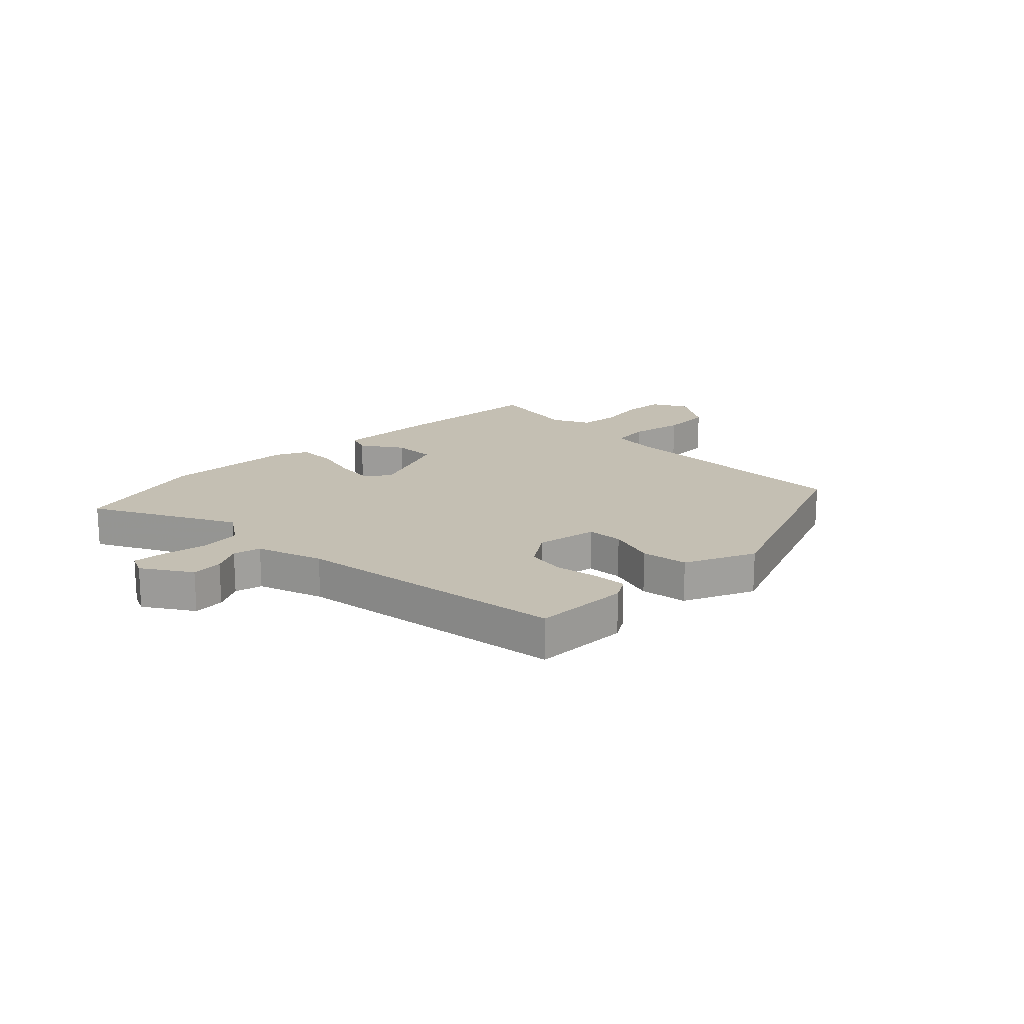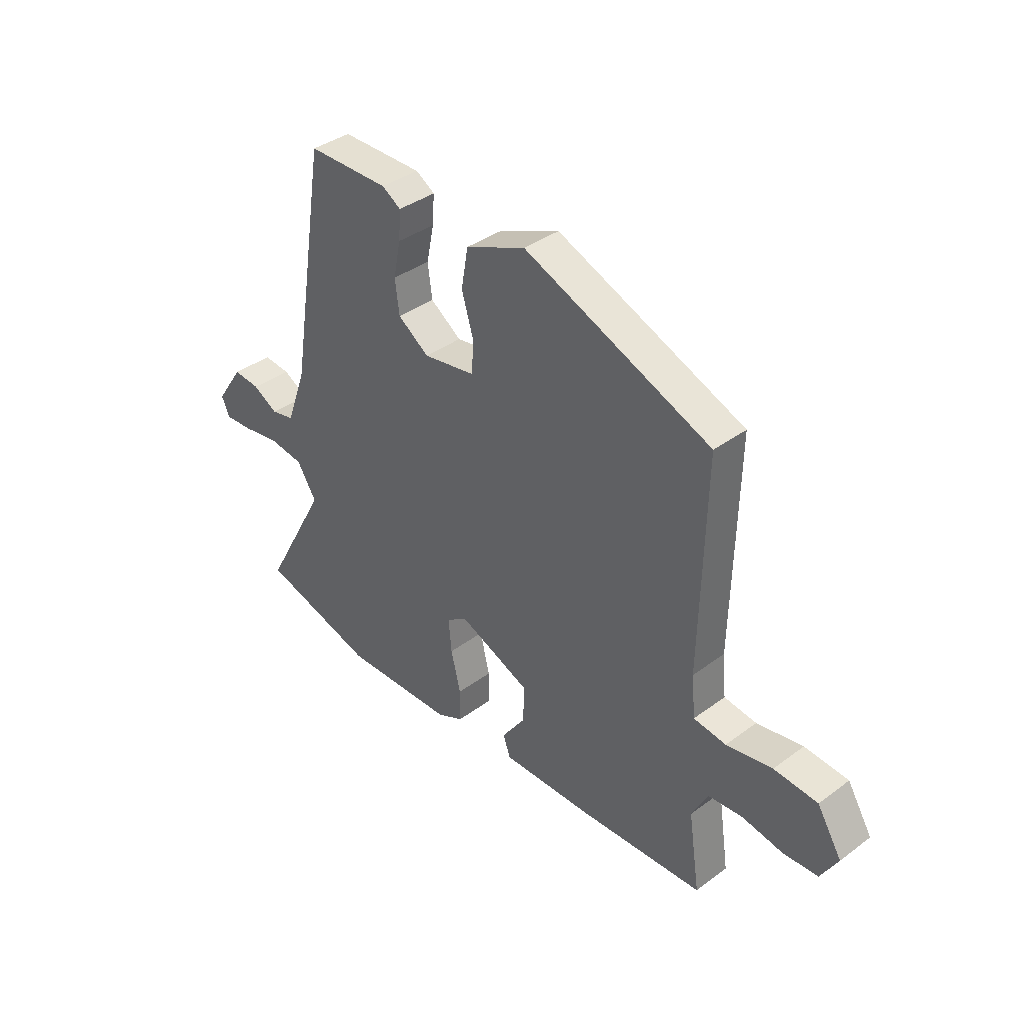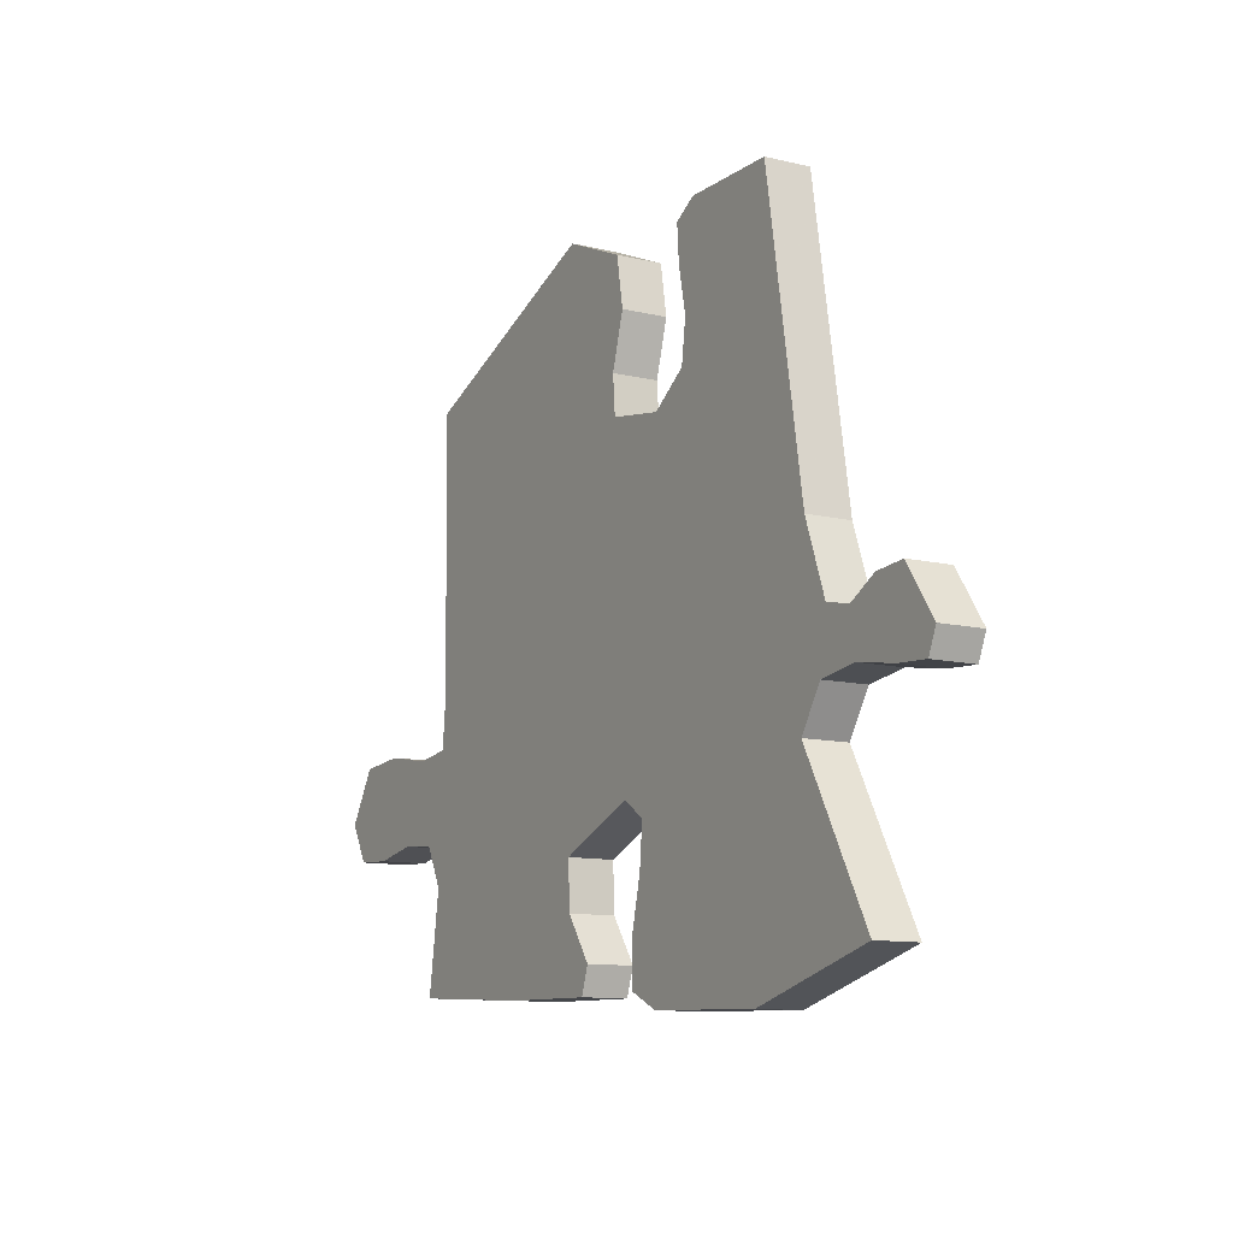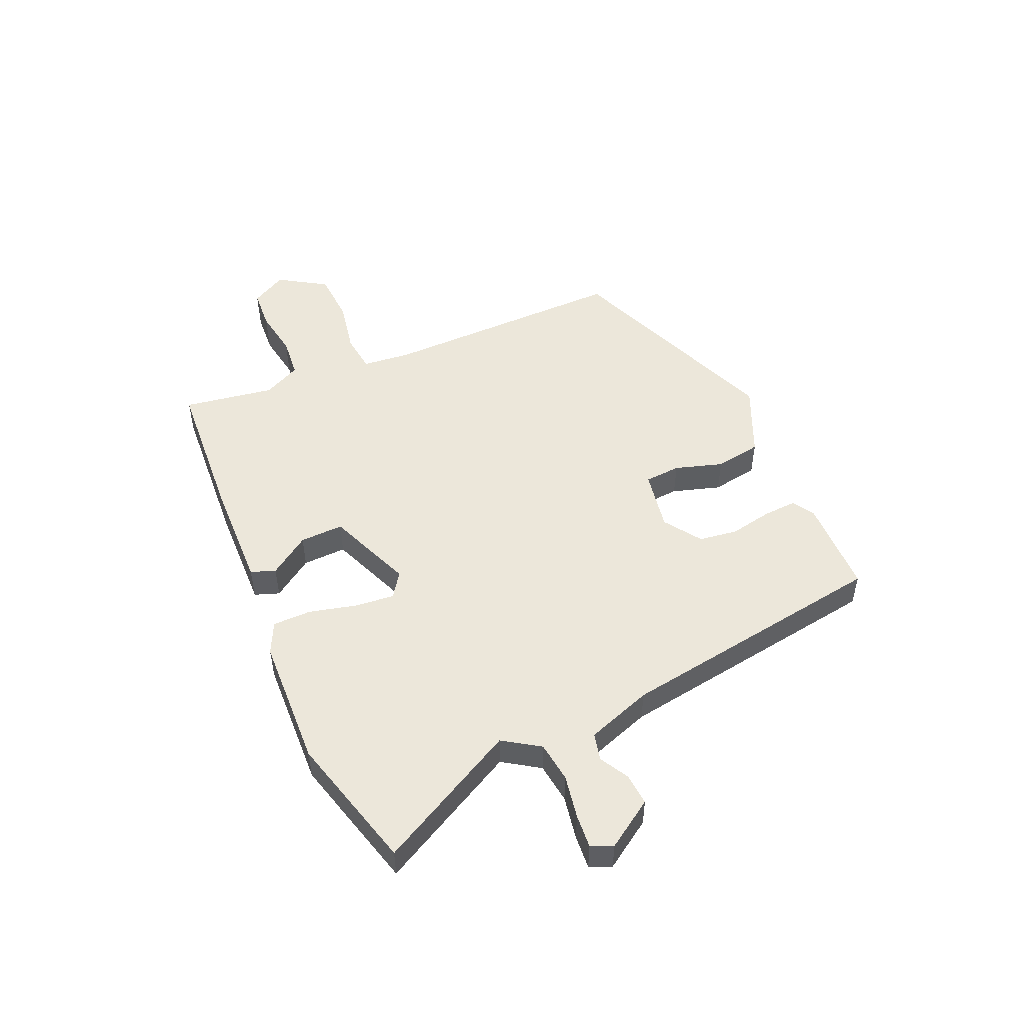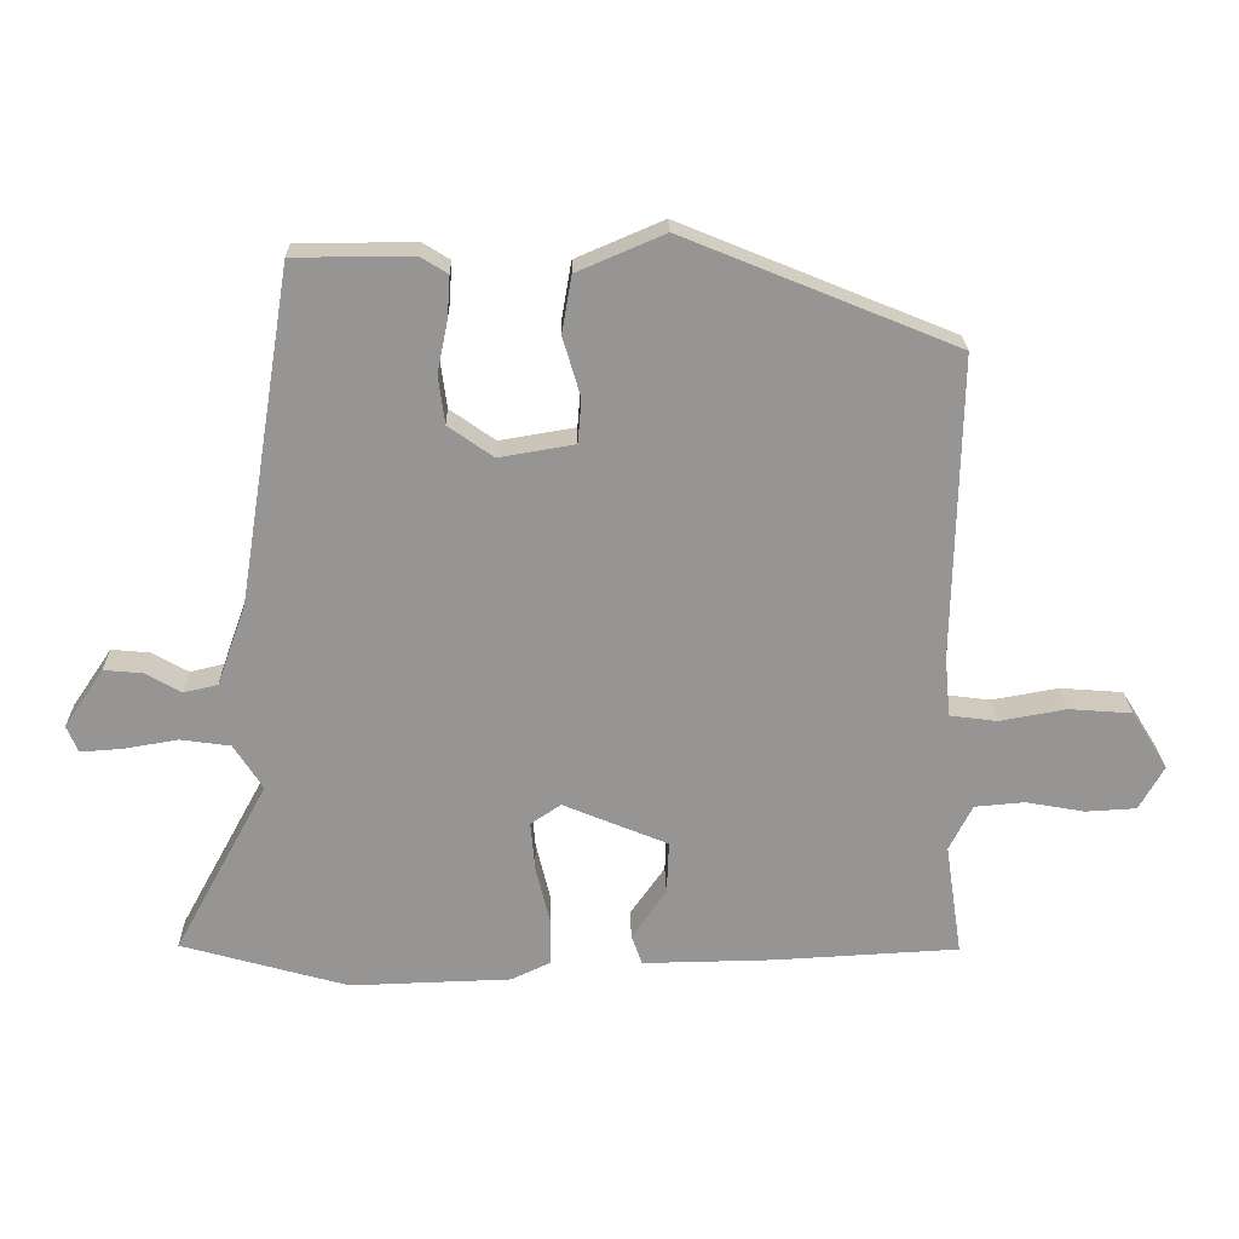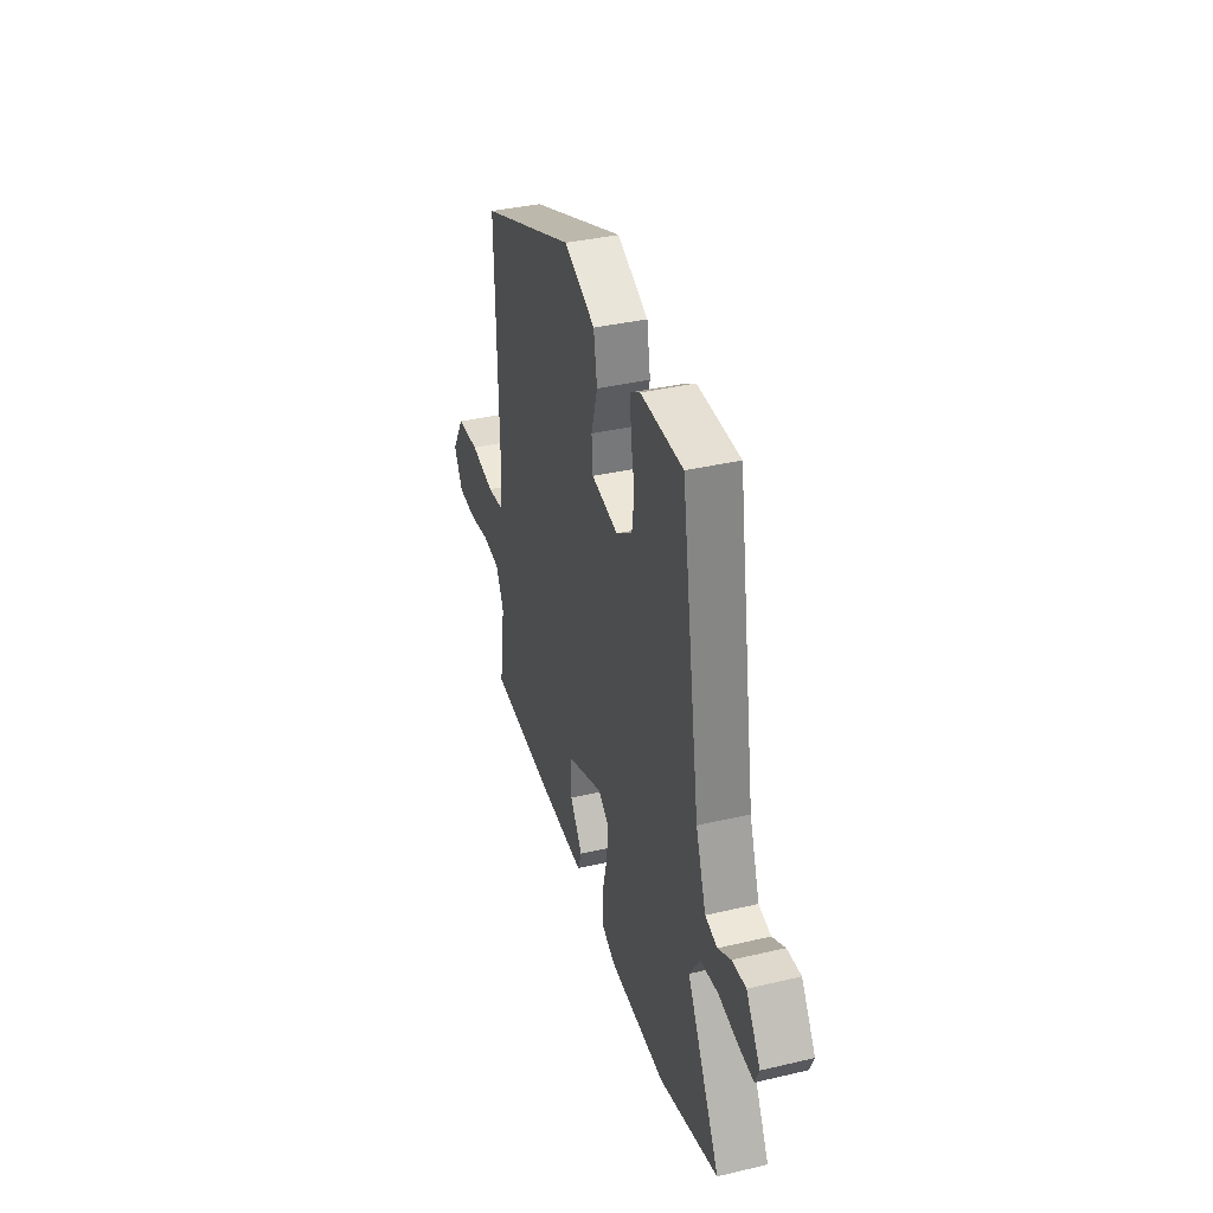
<metadata>
{"format":"obj","ext":"obj","renderer":"f3d","projection":"perspective","resolution":1024,"background":"white","views":[{"elev":17.7,"azim":-44.0,"up":"+Y"},{"elev":38.0,"azim":46.8,"up":"+Z"},{"elev":-11.0,"azim":-120.6,"up":"+Z"},{"elev":50.6,"azim":-113.1,"up":"+Y"},{"elev":22.6,"azim":-1.2,"up":"+Z"},{"elev":37.5,"azim":-106.7,"up":"+Z"}]}
</metadata>
<code>
v -0.407 0.07 0.518
v -0.239 0.07 0.519
v -0.2 0.07 0.495
v -0.204 0.07 0.436
v -0.219 0.07 0.362
v -0.21 0.07 0.294
v -0.146 0.07 0.249
v -0.039 0.07 0.267
v -0.034 0.07 0.33
v -0.059 0.07 0.414
v -0.045 0.07 0.495
v 0.079 0.07 0.548
v 0.465 0.07 0.39
v 0.456 0.07 -0.041
v 0.464 0.07 -0.126
v 0.531 0.07 -0.135
v 0.626 0.07 -0.118
v 0.716 0.07 -0.125
v 0.767 0.07 -0.208
v 0.732 0.07 -0.27
v 0.66 0.07 -0.274
v 0.576 0.07 -0.259
v 0.505 0.07 -0.265
v 0.472 0.07 -0.33
v 0.496 0.07 -0.49
v 0.233 0.07 -0.504
v 0.047 0.07 -0.507
v 0.032 0.07 -0.464
v 0.081 0.07 -0.394
v 0.084 0.07 -0.318
v -0.065 0.07 -0.256
v -0.108 0.07 -0.285
v -0.102 0.07 -0.354
v -0.082 0.07 -0.437
v -0.083 0.07 -0.505
v -0.138 0.07 -0.531
v -0.367 0.07 -0.538
v -0.604 0.07 -0.471
v -0.471 0.07 -0.226
v -0.512 0.07 -0.162
v -0.583 0.07 -0.152
v -0.66 0.07 -0.165
v -0.719 0.07 -0.169
v -0.735 0.07 -0.131
v -0.679 0.07 -0.048
v -0.624 0.07 -0.053
v -0.573 0.07 -0.082
v -0.525 0.07 -0.071
v -0.484 0.07 0.043
v -0.407 0 0.518
v -0.239 0 0.519
v -0.2 0 0.495
v -0.204 0 0.436
v -0.219 0 0.362
v -0.21 0 0.294
v -0.146 0 0.249
v -0.039 0 0.267
v -0.034 0 0.33
v -0.059 0 0.414
v -0.045 0 0.495
v 0.079 0 0.548
v 0.465 0 0.39
v 0.456 0 -0.041
v 0.464 0 -0.126
v 0.531 0 -0.135
v 0.626 0 -0.118
v 0.716 0 -0.125
v 0.767 0 -0.208
v 0.732 0 -0.27
v 0.66 0 -0.274
v 0.576 0 -0.259
v 0.505 0 -0.265
v 0.472 0 -0.33
v 0.496 0 -0.49
v 0.233 0 -0.504
v 0.047 0 -0.507
v 0.032 0 -0.464
v 0.081 0 -0.394
v 0.084 0 -0.318
v -0.065 0 -0.256
v -0.108 0 -0.285
v -0.102 0 -0.354
v -0.082 0 -0.437
v -0.083 0 -0.505
v -0.138 0 -0.531
v -0.367 0 -0.538
v -0.604 0 -0.471
v -0.471 0 -0.226
v -0.512 0 -0.162
v -0.583 0 -0.152
v -0.66 0 -0.165
v -0.719 0 -0.169
v -0.735 0 -0.131
v -0.679 0 -0.048
v -0.624 0 -0.053
v -0.573 0 -0.082
v -0.525 0 -0.071
v -0.484 0 0.043
f 44 45 46 47
f 44 47 48
f 41 42 43 44
f 41 44 48
f 40 41 48
f 39 40 48 49
f 37 38 39
f 33 34 35 36
f 32 33 36 37
f 26 27 28 29
f 24 25 26 29
f 23 24 29 30
f 19 20 21 22
f 19 22 23
f 16 17 18 19
f 15 16 19 23
f 11 12 13 14
f 9 10 11 14
f 8 9 14 15
f 7 8 15 23
f 2 3 4 5
f 49 1 2 5
f 49 5 6
f 32 37 39 49
f 31 32 49 6
f 23 30 31
f 6 7 23 31
f 96 95 94 93
f 97 96 93
f 93 92 91 90
f 97 93 90
f 97 90 89
f 98 97 89 88
f 88 87 86
f 85 84 83 82
f 86 85 82 81
f 78 77 76 75
f 78 75 74 73
f 79 78 73 72
f 71 70 69 68
f 72 71 68
f 68 67 66 65
f 72 68 65 64
f 63 62 61 60
f 63 60 59 58
f 64 63 58 57
f 72 64 57 56
f 54 53 52 51
f 54 51 50 98
f 55 54 98
f 98 88 86 81
f 55 98 81 80
f 80 79 72
f 80 72 56 55
f 1 50 51 2
f 2 51 52 3
f 3 52 53 4
f 4 53 54 5
f 5 54 55 6
f 6 55 56 7
f 7 56 57 8
f 8 57 58 9
f 9 58 59 10
f 10 59 60 11
f 11 60 61 12
f 12 61 62 13
f 13 62 63 14
f 14 63 64 15
f 15 64 65 16
f 16 65 66 17
f 17 66 67 18
f 18 67 68 19
f 19 68 69 20
f 20 69 70 21
f 21 70 71 22
f 22 71 72 23
f 23 72 73 24
f 24 73 74 25
f 25 74 75 26
f 26 75 76 27
f 27 76 77 28
f 28 77 78 29
f 29 78 79 30
f 30 79 80 31
f 31 80 81 32
f 32 81 82 33
f 33 82 83 34
f 34 83 84 35
f 35 84 85 36
f 36 85 86 37
f 37 86 87 38
f 38 87 88 39
f 39 88 89 40
f 40 89 90 41
f 41 90 91 42
f 42 91 92 43
f 43 92 93 44
f 44 93 94 45
f 45 94 95 46
f 46 95 96 47
f 47 96 97 48
f 48 97 98 49
f 49 98 50 1

</code>
